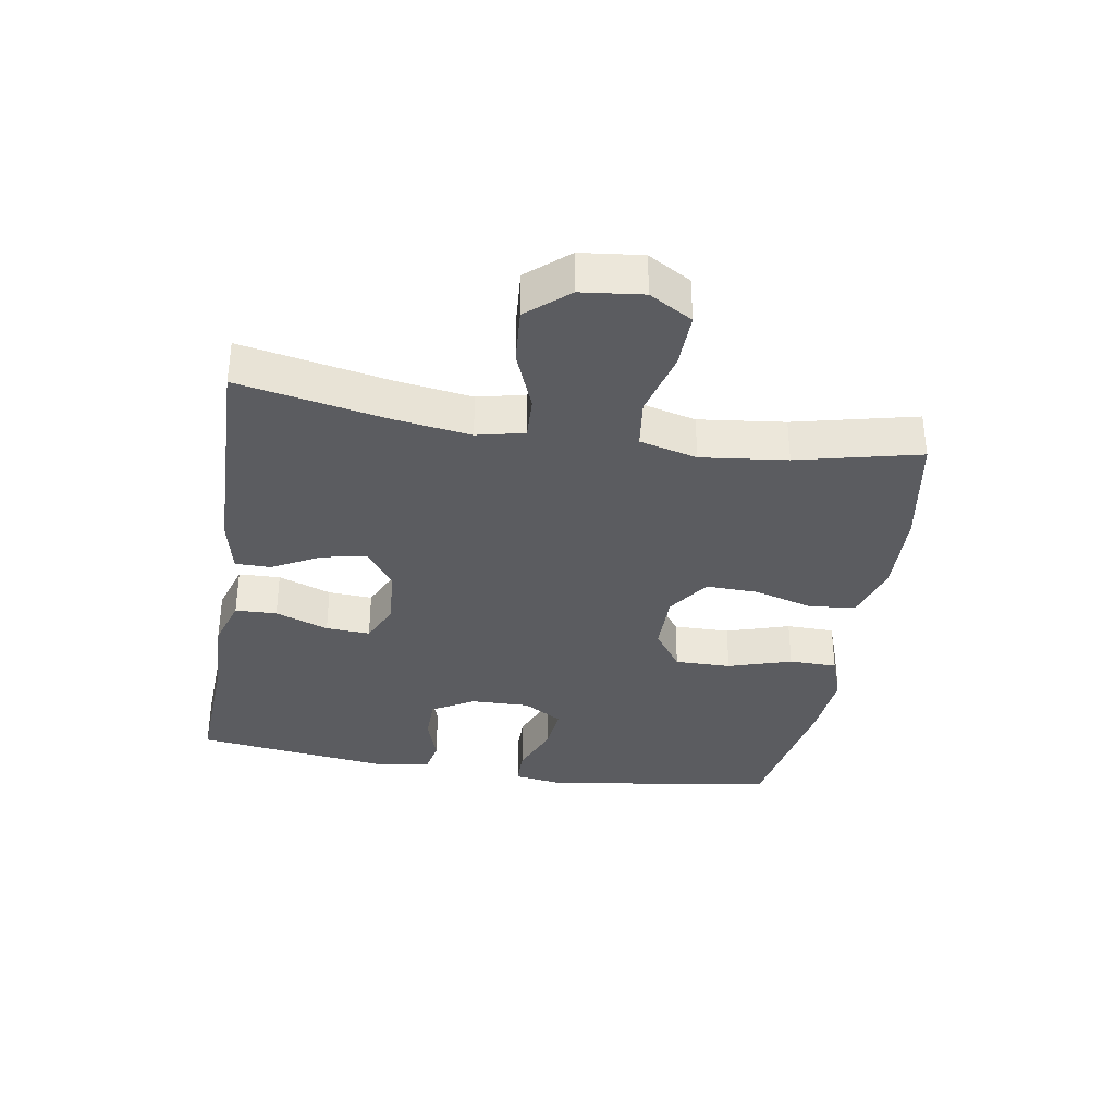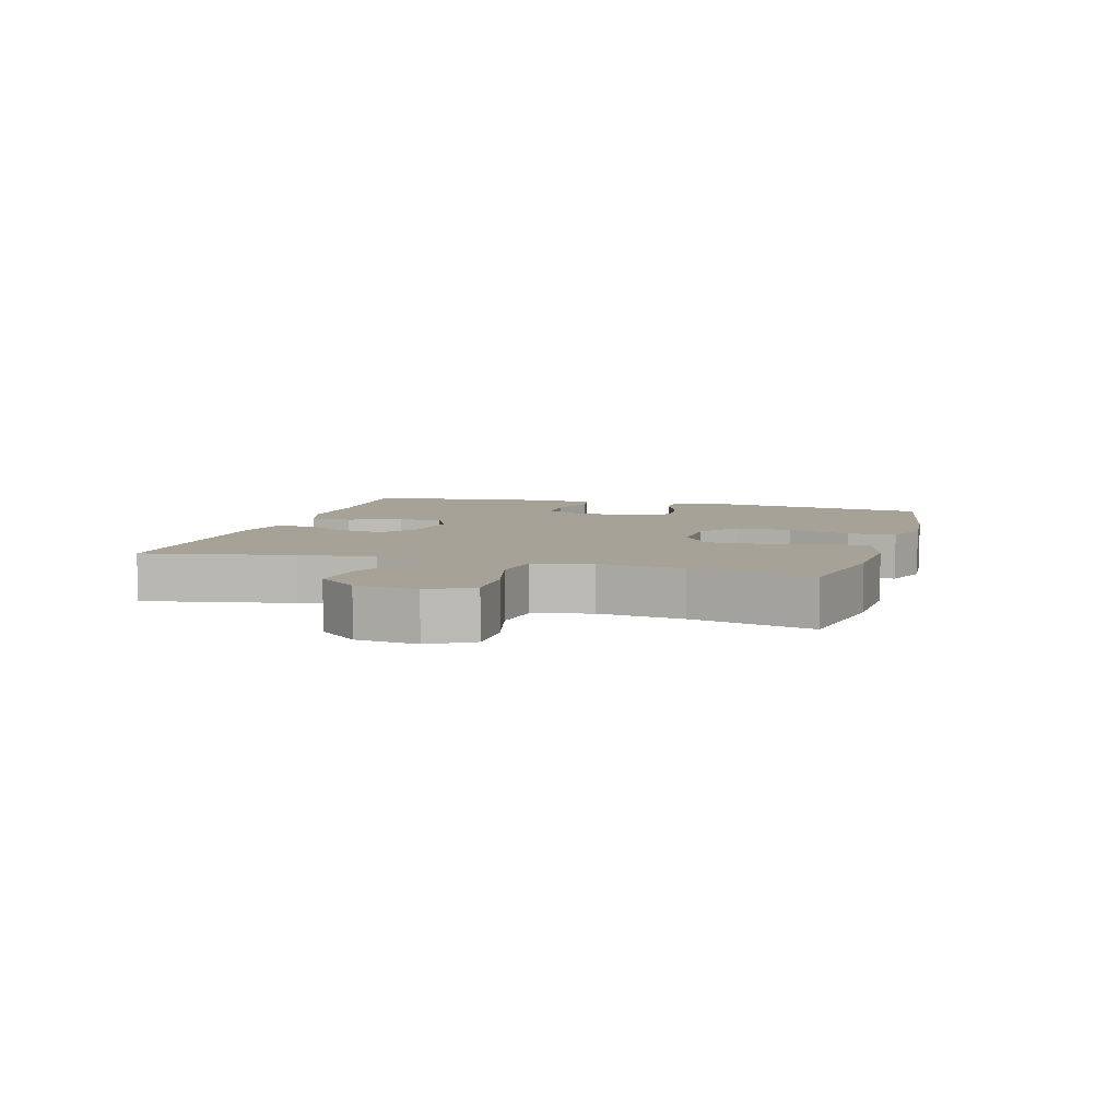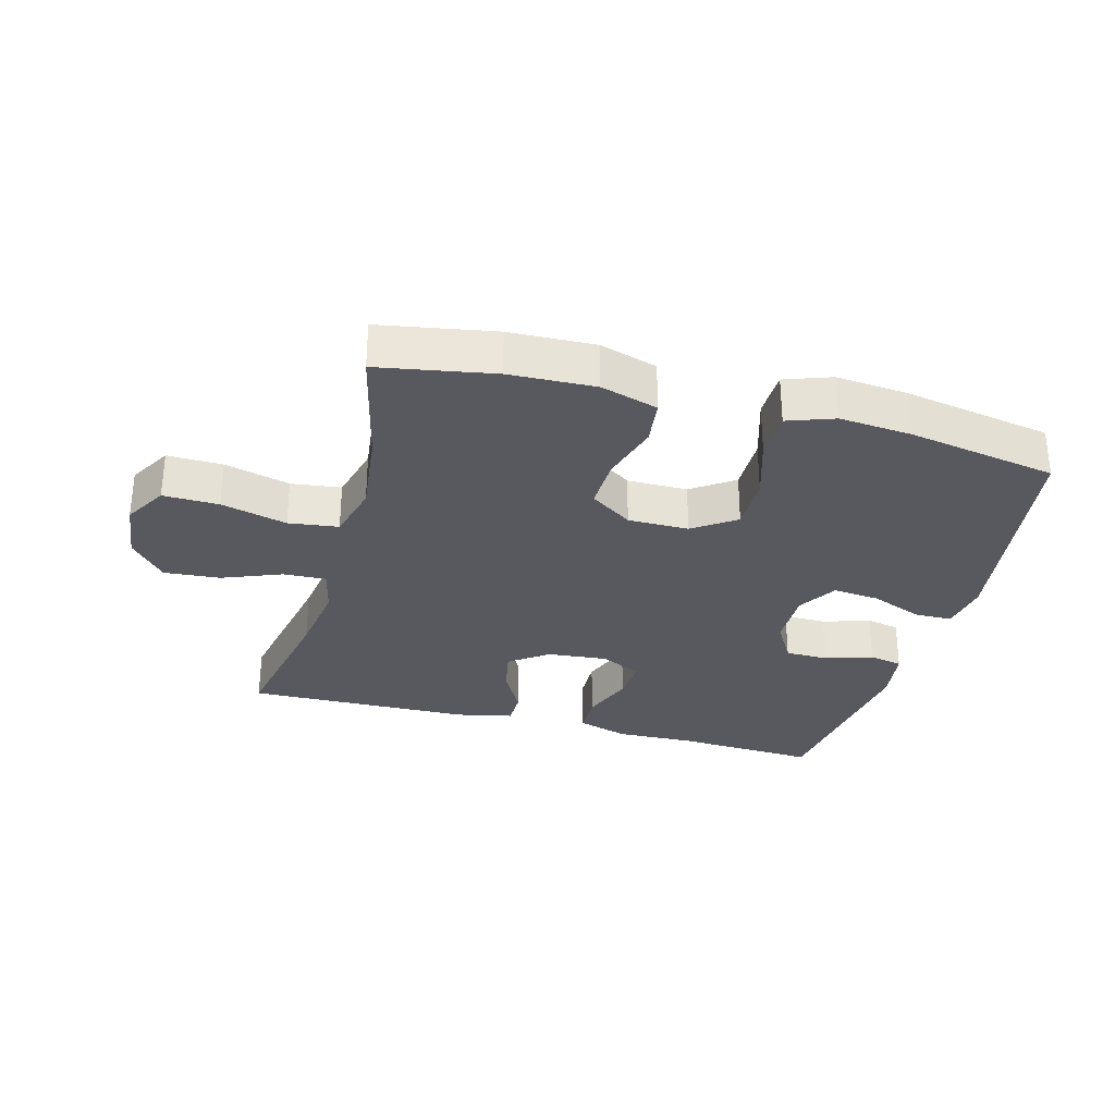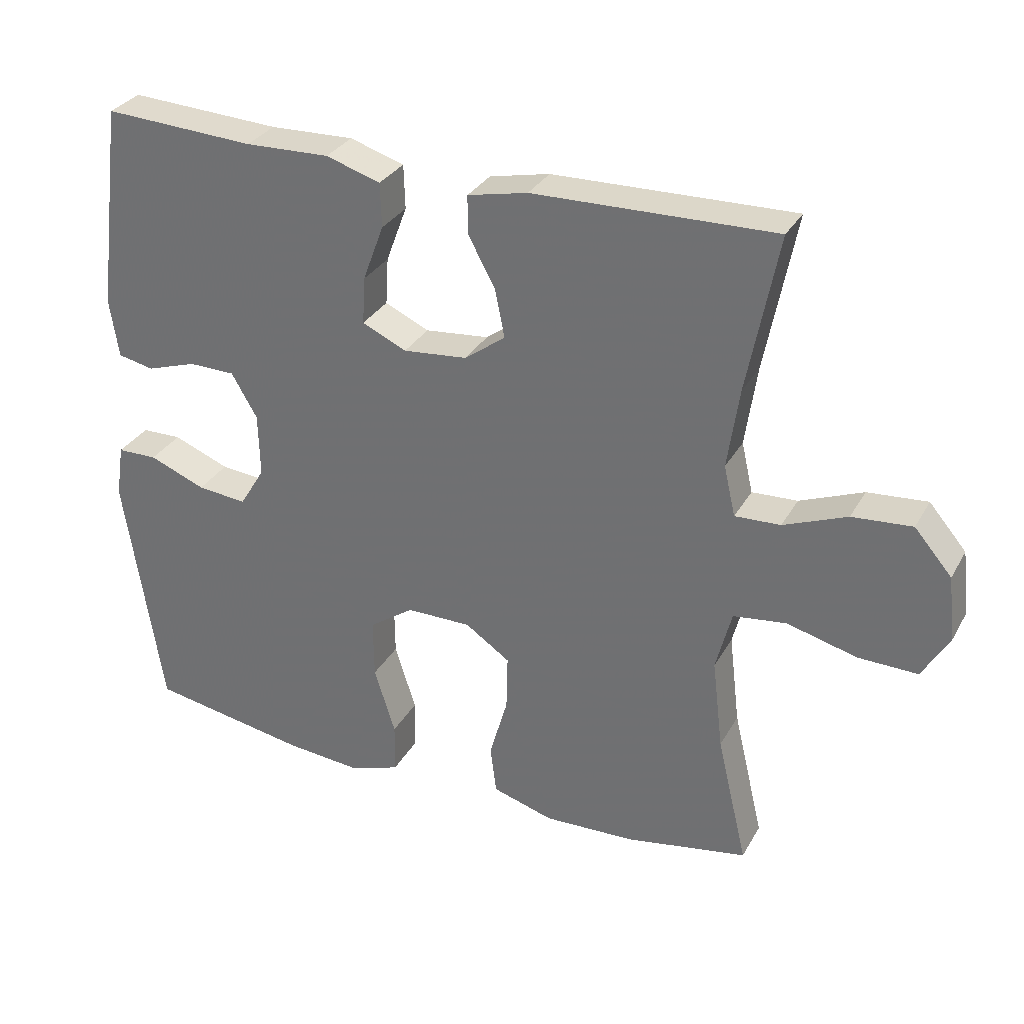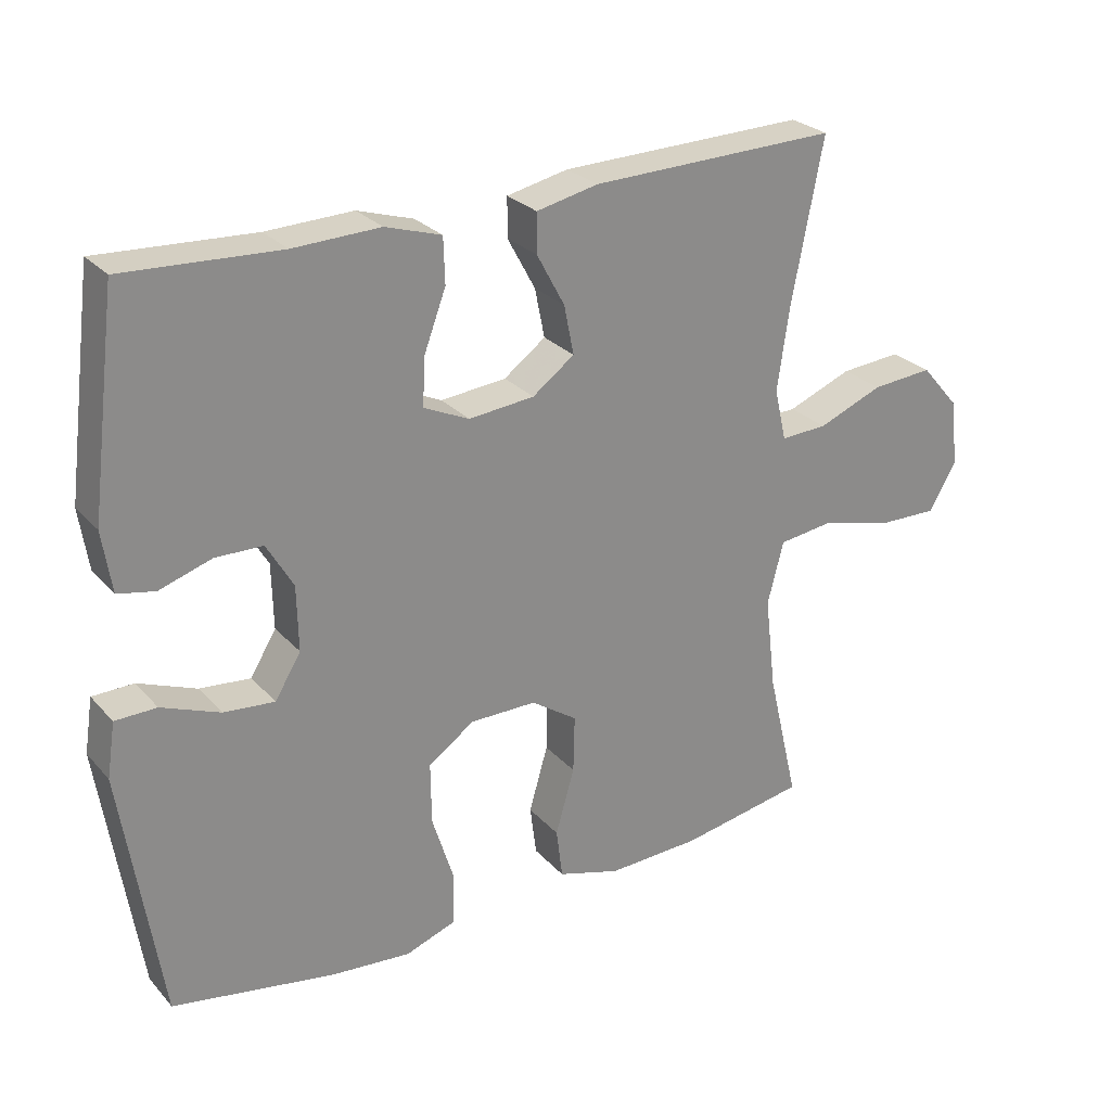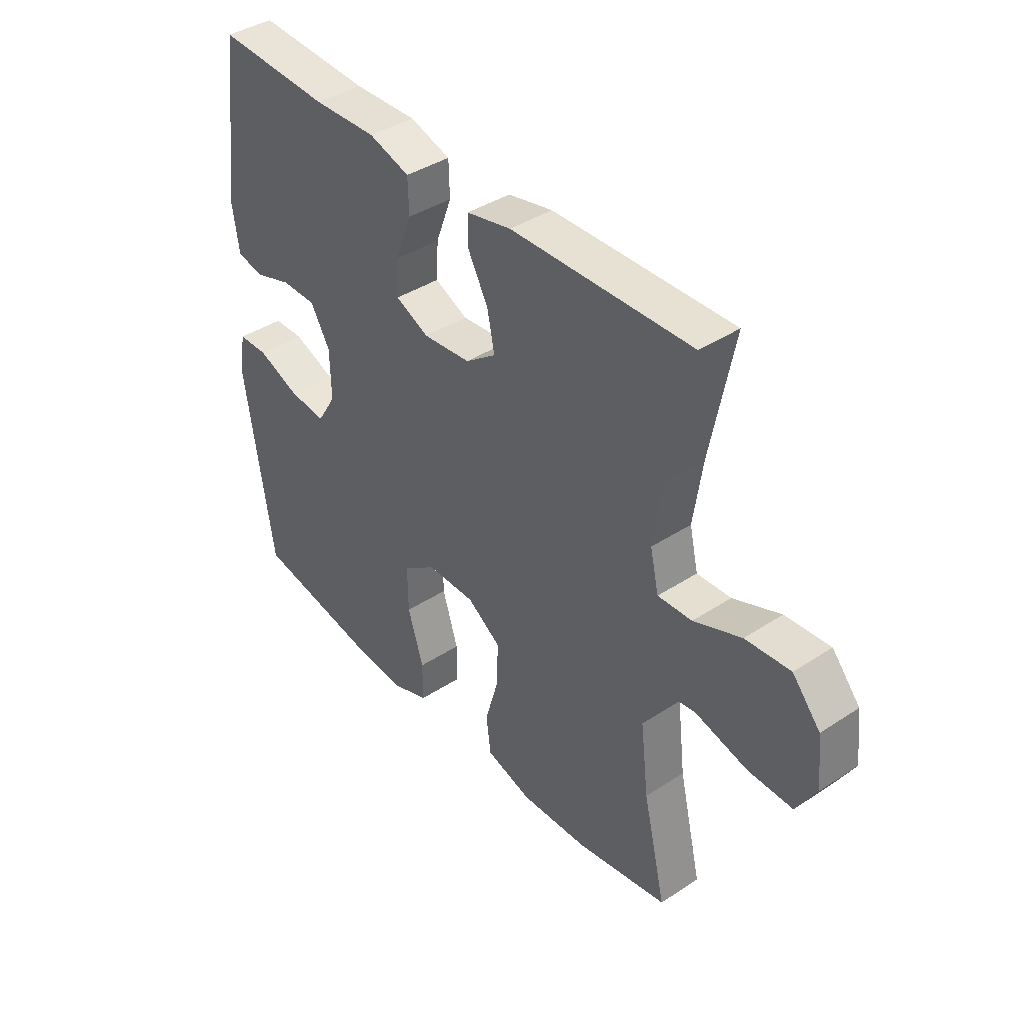
<metadata>
{"format":"obj","ext":"obj","renderer":"f3d","projection":"perspective","resolution":1024,"background":"white","views":[{"elev":-34.8,"azim":80.6,"up":"+Y"},{"elev":6.5,"azim":106.4,"up":"+Y"},{"elev":-30.4,"azim":164.8,"up":"+Y"},{"elev":31.2,"azim":24.9,"up":"+Z"},{"elev":26.7,"azim":-32.1,"up":"+Z"},{"elev":40.0,"azim":51.0,"up":"+Z"}]}
</metadata>
<code>
v -0.5 0.07 -0.5
v -0.555 0.07 -0.138
v -0.543 0.07 -0.06
v -0.484 0.07 -0.059
v -0.401 0.07 -0.092
v -0.328 0.07 -0.099
v -0.291 0.07 -0.038
v -0.293 0.07 0.055
v -0.331 0.07 0.12
v -0.399 0.07 0.121
v -0.473 0.07 0.097
v -0.526 0.07 0.108
v -0.539 0.07 0.195
v -0.5 0.07 0.5
v -0.278 0.07 0.488
v -0.154 0.07 0.492
v -0.074 0.07 0.467
v -0.072 0.07 0.402
v -0.103 0.07 0.319
v -0.107 0.07 0.25
v -0.042 0.07 0.22
v 0.052 0.07 0.229
v 0.112 0.07 0.273
v 0.098 0.07 0.343
v 0.058 0.07 0.417
v 0.058 0.07 0.473
v 0.146 0.07 0.492
v 0.5 0.07 0.5
v 0.455 0.07 0.268
v 0.438 0.07 0.15
v 0.455 0.07 0.076
v 0.522 0.07 0.079
v 0.615 0.07 0.116
v 0.703 0.07 0.123
v 0.758 0.07 0.059
v 0.769 0.07 -0.037
v 0.73 0.07 -0.104
v 0.643 0.07 -0.102
v 0.54 0.07 -0.075
v 0.462 0.07 -0.085
v 0.439 0.07 -0.175
v 0.455 0.07 -0.309
v 0.5 0.07 -0.5
v 0.32 0.07 -0.532
v 0.186 0.07 -0.537
v 0.096 0.07 -0.51
v 0.087 0.07 -0.438
v 0.114 0.07 -0.344
v 0.116 0.07 -0.262
v 0.05 0.07 -0.217
v -0.045 0.07 -0.217
v -0.111 0.07 -0.263
v -0.11 0.07 -0.351
v -0.079 0.07 -0.45
v -0.08 0.07 -0.525
v -0.153 0.07 -0.551
v -0.267 0.07 -0.541
v -0.5 0 -0.5
v -0.555 0 -0.138
v -0.543 0 -0.06
v -0.484 0 -0.059
v -0.401 0 -0.092
v -0.328 0 -0.099
v -0.291 0 -0.038
v -0.293 0 0.055
v -0.331 0 0.12
v -0.399 0 0.121
v -0.473 0 0.097
v -0.526 0 0.108
v -0.539 0 0.195
v -0.5 0 0.5
v -0.278 0 0.488
v -0.154 0 0.492
v -0.074 0 0.467
v -0.072 0 0.402
v -0.103 0 0.319
v -0.107 0 0.25
v -0.042 0 0.22
v 0.052 0 0.229
v 0.112 0 0.273
v 0.098 0 0.343
v 0.058 0 0.417
v 0.058 0 0.473
v 0.146 0 0.492
v 0.5 0 0.5
v 0.455 0 0.268
v 0.438 0 0.15
v 0.455 0 0.076
v 0.522 0 0.079
v 0.615 0 0.116
v 0.703 0 0.123
v 0.758 0 0.059
v 0.769 0 -0.037
v 0.73 0 -0.104
v 0.643 0 -0.102
v 0.54 0 -0.075
v 0.462 0 -0.085
v 0.439 0 -0.175
v 0.455 0 -0.309
v 0.5 0 -0.5
v 0.32 0 -0.532
v 0.186 0 -0.537
v 0.096 0 -0.51
v 0.087 0 -0.438
v 0.114 0 -0.344
v 0.116 0 -0.262
v 0.05 0 -0.217
v -0.045 0 -0.217
v -0.111 0 -0.263
v -0.11 0 -0.351
v -0.079 0 -0.45
v -0.08 0 -0.525
v -0.153 0 -0.551
v -0.267 0 -0.541
f 53 54 55 56
f 52 53 56 57
f 45 46 47 48
f 45 48 49
f 42 43 44 45
f 41 42 45 49
f 40 41 49 50
f 36 37 38 39
f 36 39 40
f 35 36 40
f 32 33 34 35
f 31 32 35 40
f 30 31 40 50
f 26 27 28 29
f 24 25 26 29
f 23 24 29 30
f 22 23 30 50
f 16 17 18 19
f 15 16 19 20
f 14 15 20
f 13 14 20
f 10 11 12 13
f 9 10 13 20
f 8 9 20 21
f 2 3 4 5
f 2 5 6
f 52 57 1 2
f 51 52 2 6
f 50 51 6 7
f 21 22 50
f 7 8 21 50
f 113 112 111 110
f 114 113 110 109
f 105 104 103 102
f 106 105 102
f 102 101 100 99
f 106 102 99 98
f 107 106 98 97
f 96 95 94 93
f 97 96 93
f 97 93 92
f 92 91 90 89
f 97 92 89 88
f 107 97 88 87
f 86 85 84 83
f 86 83 82 81
f 87 86 81 80
f 107 87 80 79
f 76 75 74 73
f 77 76 73 72
f 77 72 71
f 77 71 70
f 70 69 68 67
f 77 70 67 66
f 78 77 66 65
f 62 61 60 59
f 63 62 59
f 59 58 114 109
f 63 59 109 108
f 64 63 108 107
f 107 79 78
f 107 78 65 64
f 1 58 59 2
f 2 59 60 3
f 3 60 61 4
f 4 61 62 5
f 5 62 63 6
f 6 63 64 7
f 7 64 65 8
f 8 65 66 9
f 9 66 67 10
f 10 67 68 11
f 11 68 69 12
f 12 69 70 13
f 13 70 71 14
f 14 71 72 15
f 15 72 73 16
f 16 73 74 17
f 17 74 75 18
f 18 75 76 19
f 19 76 77 20
f 20 77 78 21
f 21 78 79 22
f 22 79 80 23
f 23 80 81 24
f 24 81 82 25
f 25 82 83 26
f 26 83 84 27
f 27 84 85 28
f 28 85 86 29
f 29 86 87 30
f 30 87 88 31
f 31 88 89 32
f 32 89 90 33
f 33 90 91 34
f 34 91 92 35
f 35 92 93 36
f 36 93 94 37
f 37 94 95 38
f 38 95 96 39
f 39 96 97 40
f 40 97 98 41
f 41 98 99 42
f 42 99 100 43
f 43 100 101 44
f 44 101 102 45
f 45 102 103 46
f 46 103 104 47
f 47 104 105 48
f 48 105 106 49
f 49 106 107 50
f 50 107 108 51
f 51 108 109 52
f 52 109 110 53
f 53 110 111 54
f 54 111 112 55
f 55 112 113 56
f 56 113 114 57
f 57 114 58 1

</code>
